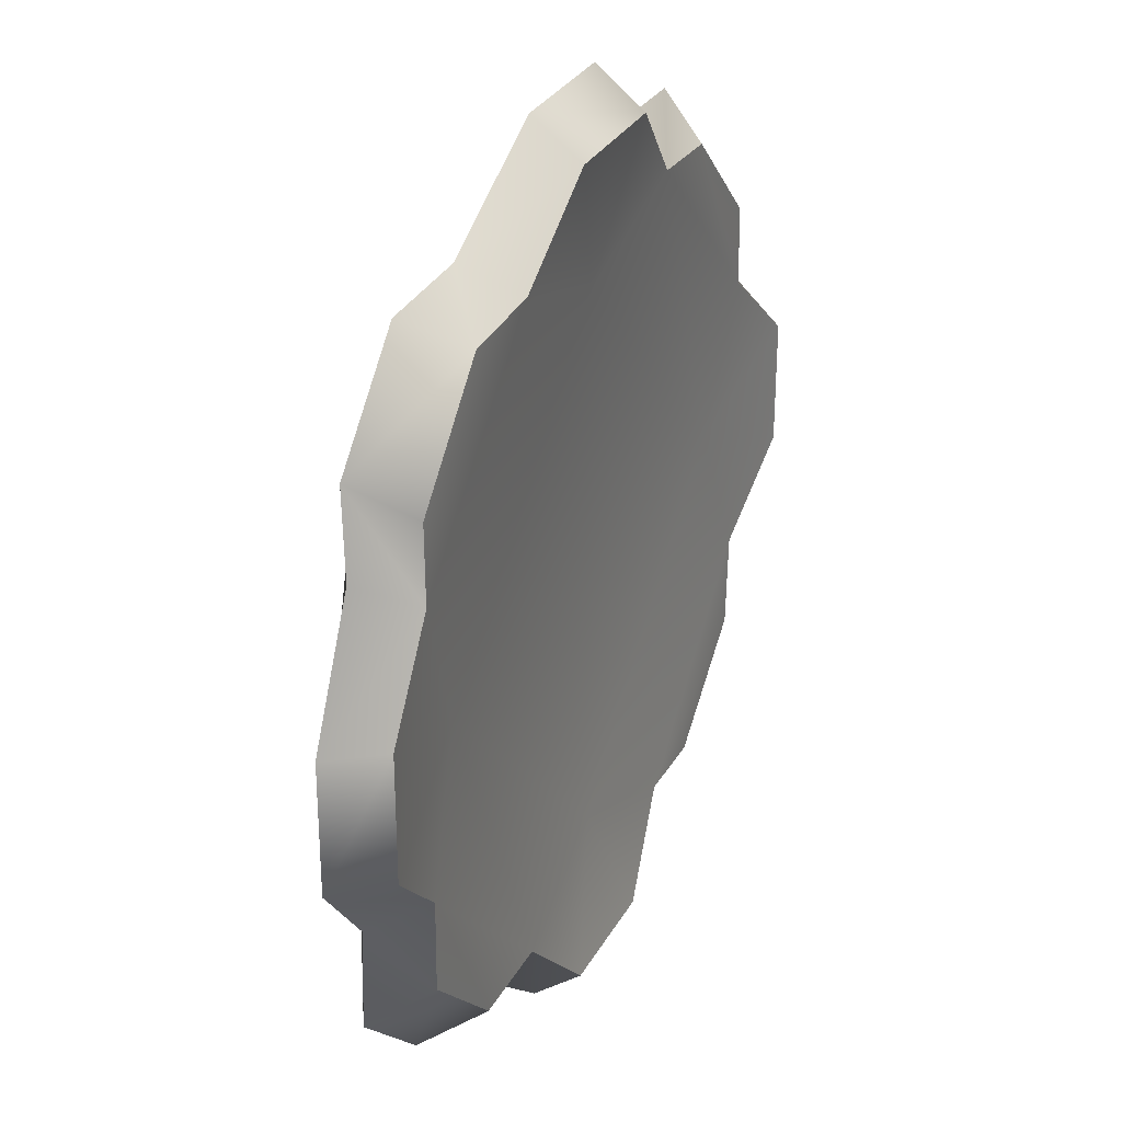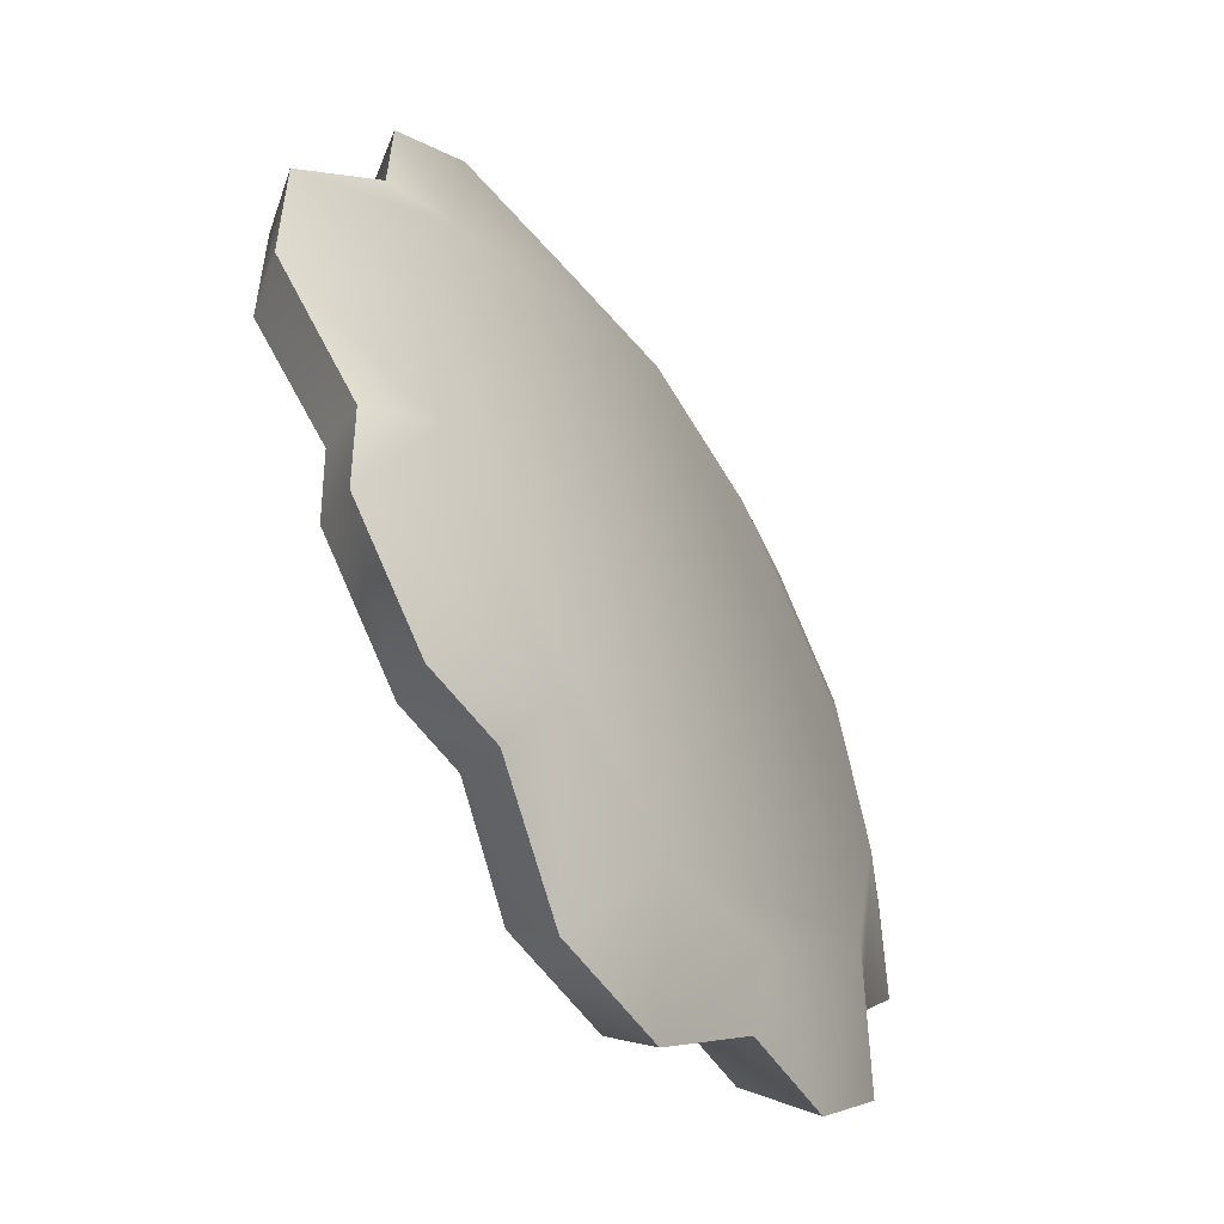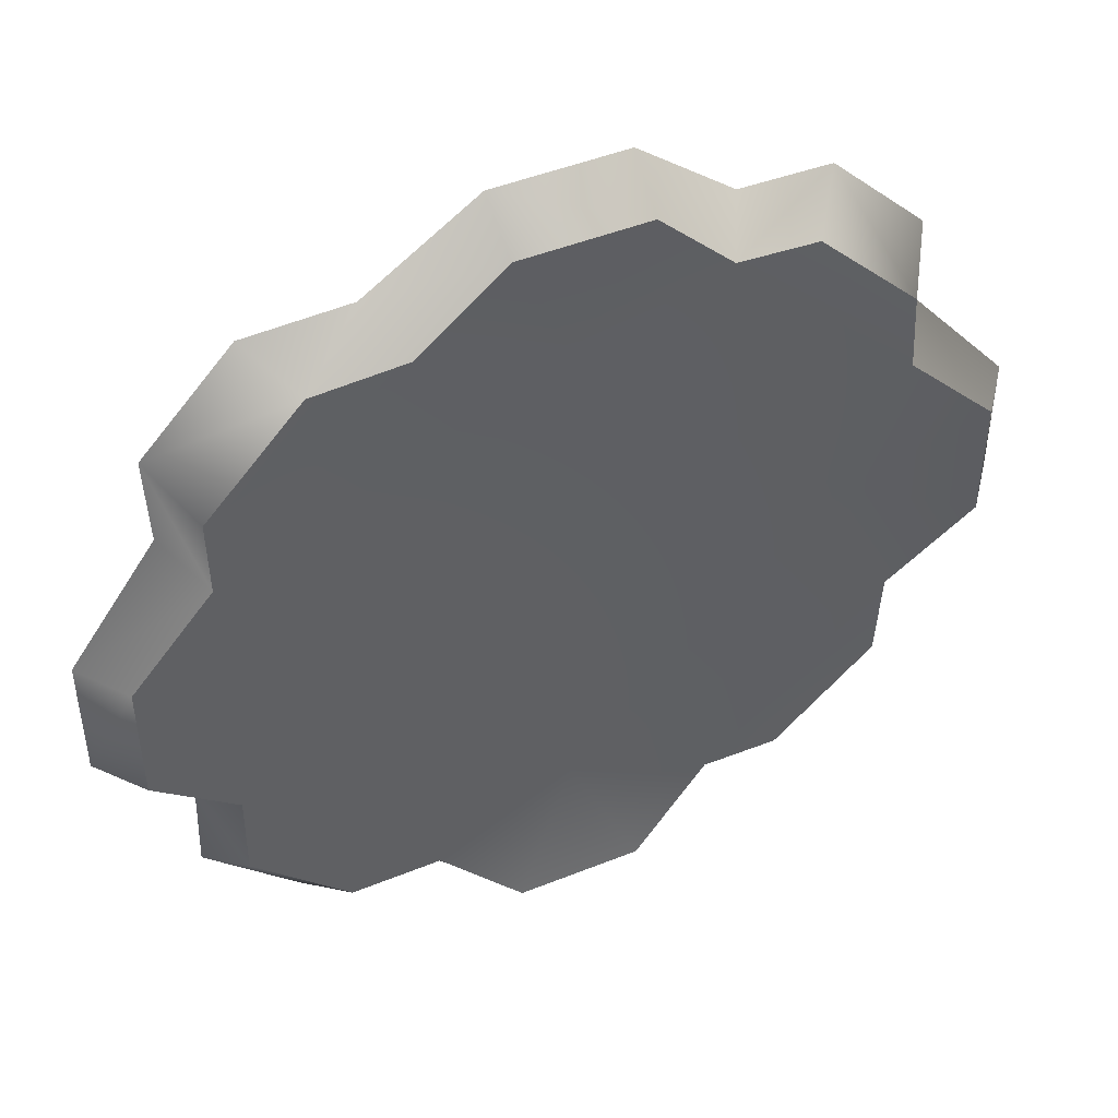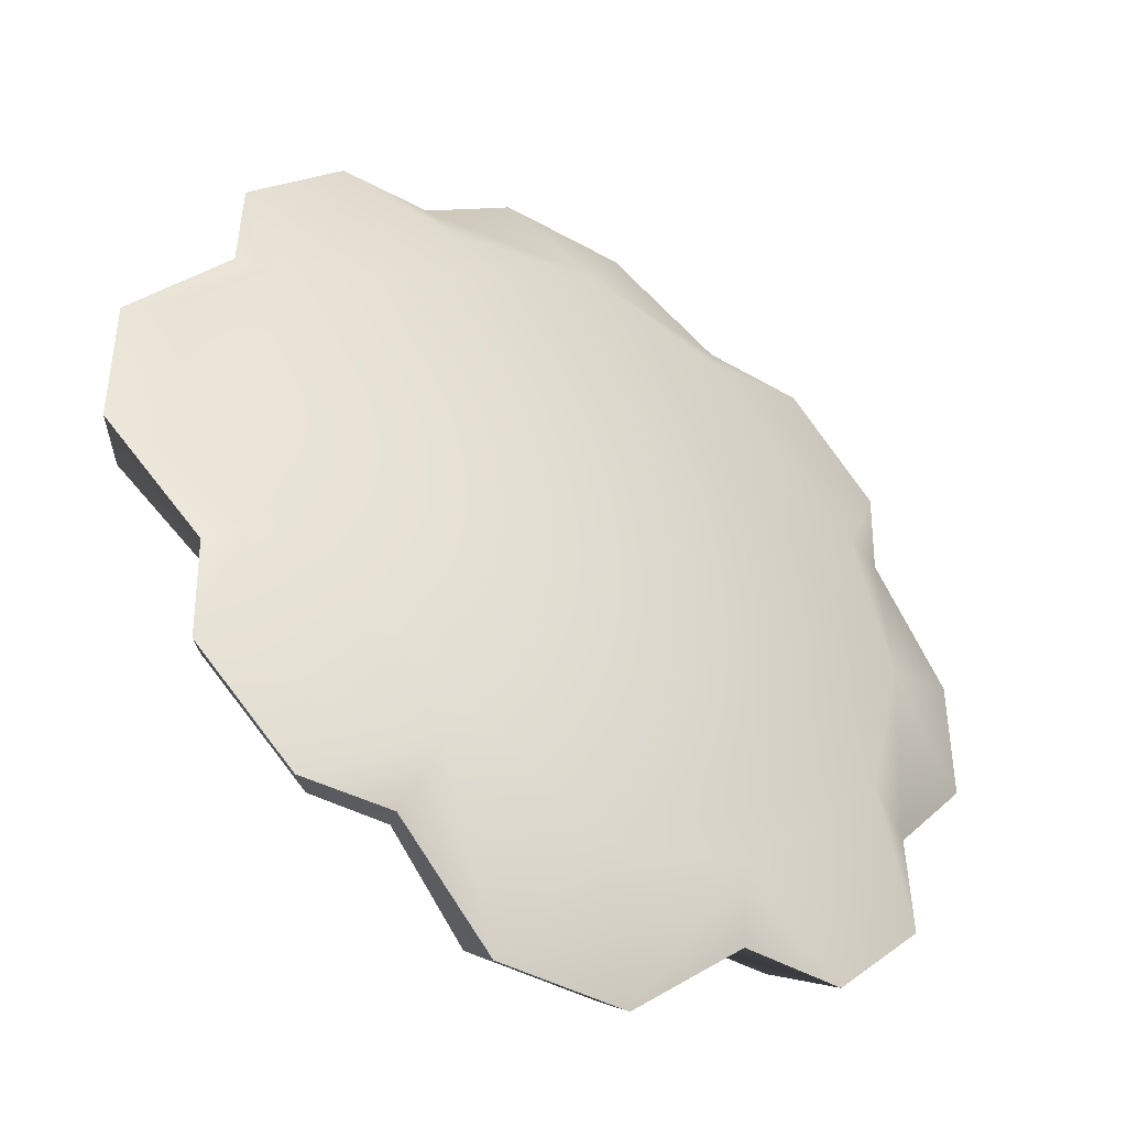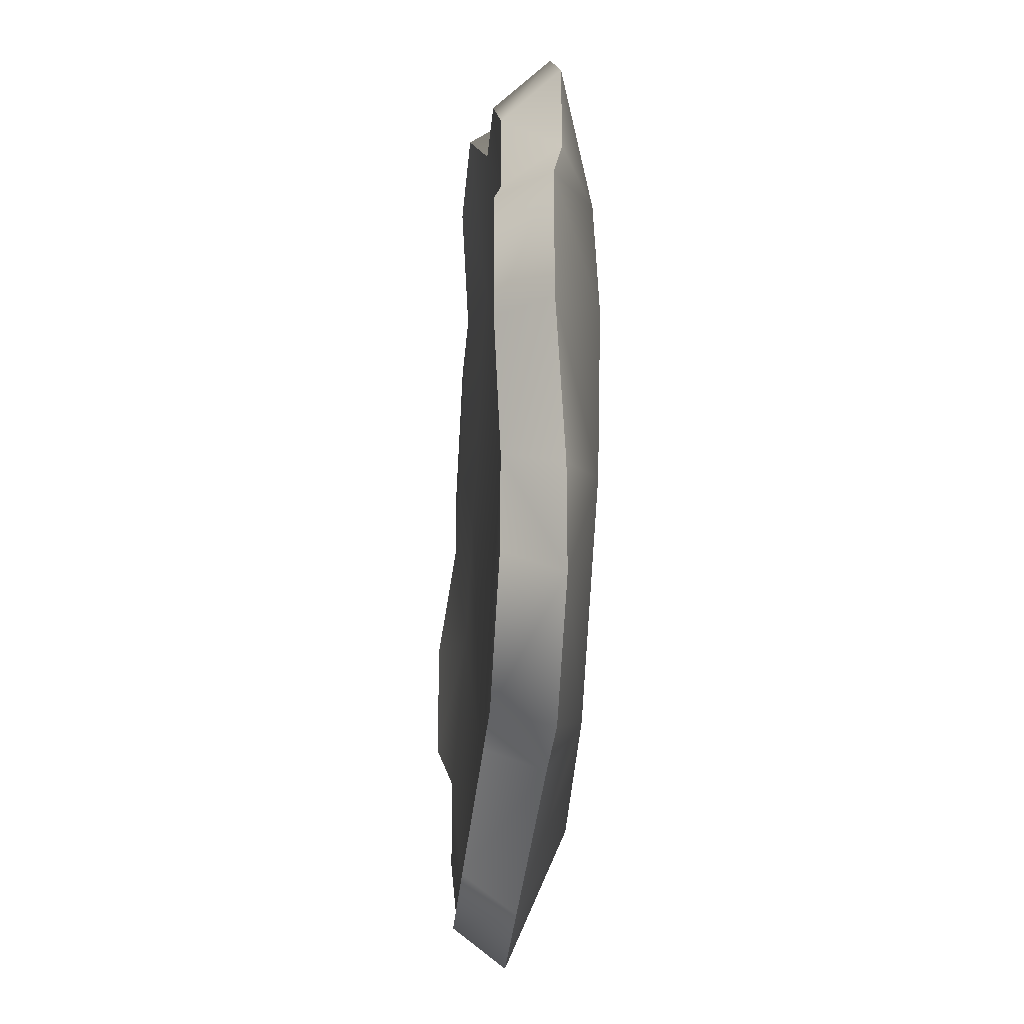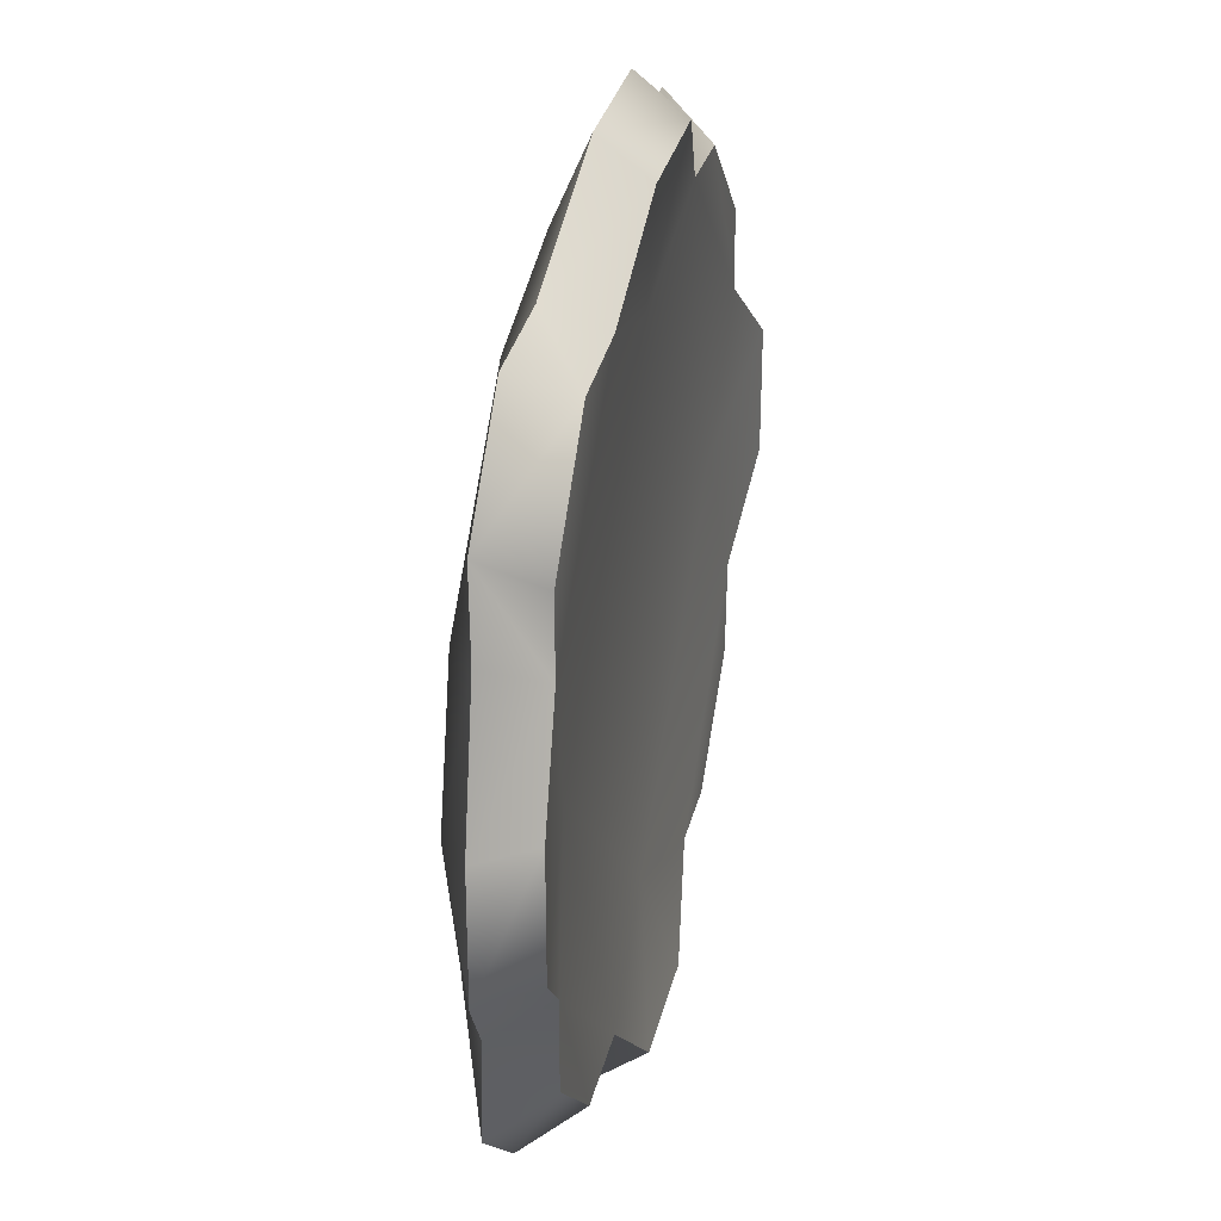
<metadata>
{"format":"obj","ext":"obj","renderer":"f3d","projection":"perspective","resolution":1024,"background":"white","views":[{"elev":30.6,"azim":-65.3,"up":"+Z"},{"elev":-53.5,"azim":123.1,"up":"+Z"},{"elev":47.1,"azim":-24.4,"up":"+Z"},{"elev":-42.5,"azim":146.1,"up":"+Z"},{"elev":-31.3,"azim":85.3,"up":"+Z"},{"elev":31.9,"azim":-76.9,"up":"+Z"}]}
</metadata>
<code>
o food_ingredient_lettuce_slice_Cube.005
v 0.000369 0.05409 -0.3047
v 0.000369 0.05409 0.3054
v 0.3054 0.05409 0.00037
v 0.000413 -0.01439 0.2453
v -0.3047 0.05409 0.00037
v 0.000413 -0.01439 -0.2445
v -0.2445 -0.01439 0.000413
v 0.2453 -0.01439 0.000413
v 0.2957 -0.02276 -0.128
v 0.1285 -0.0228 -0.2948
v -0.2948 -0.0228 0.1285
v -0.128 -0.02276 0.2957
v 0.1288 -0.02275 0.2957
v 0.2957 -0.02275 0.1288
v -0.321 0.02544 -0.1516
v -0.1516 0.02544 -0.321
v -0.1322 0.05405 -0.2701
v -0.2701 0.05405 -0.1322
v -0.1277 -0.02281 -0.2948
v -0.2948 -0.02281 -0.1277
v 0.3226 0.02423 0.1515
v 0.1515 0.02423 0.3226
v 0.1312 0.05421 0.2706
v 0.2706 0.05421 0.1312
v -0.1506 0.02426 0.3226
v -0.3221 0.02443 0.1505
v -0.2699 0.05422 0.1311
v -0.1305 0.05421 0.2706
v 0.1505 0.02443 -0.3221
v 0.3226 0.02426 -0.1506
v 0.2706 0.05421 -0.1305
v 0.1311 0.05422 -0.2699
v -0.05731 0.008685 0.4039
v 0.05841 0.008679 0.4039
v -0.403 0.009063 -0.05727
v -0.4027 0.008809 0.05833
v 0.4039 0.008679 0.05841
v 0.4039 0.008685 -0.05731
v 0.05833 0.008809 -0.4027
v -0.05727 0.009062 -0.403
v -0.05567 -0.03396 -0.3699
v 0.05683 -0.03394 -0.3698
v 0.3711 -0.03395 -0.05565
v 0.371 -0.03393 0.05681
v 0.05682 -0.03393 0.371
v -0.05565 -0.03395 0.3711
v -0.3698 -0.03394 0.05683
v -0.3699 -0.03396 -0.05567
v 0.1984 -0.02279 -0.2958
v 0.2912 -0.02277 -0.2106
v -0.2106 -0.02277 0.2912
v -0.2958 -0.02279 0.1984
v 0.2916 -0.02281 0.2004
v 0.2004 -0.02281 0.2916
v -0.2417 0.02645 -0.3238
v -0.3238 0.02645 -0.2417
v -0.2957 -0.02275 -0.2094
v -0.2094 -0.02275 -0.2957
v 0.2338 0.02436 0.3201
v 0.3201 0.02436 0.2338
v -0.3247 0.02447 0.2321
v -0.2436 0.0244 0.3198
v 0.3198 0.0244 -0.2436
v 0.2321 0.02447 -0.3247
f 18 5 1 17
f 2 23 24 3
f 17 1 40 16
f 45 4 13
f 13 4 8 14
f 31 3 38 30
f 47 7 11
f 41 6 19
f 19 6 7 20
f 11 7 4 12
f 25 33 2 28
f 5 27 28 2
f 39 1 32 29
f 1 3 31 32
f 43 8 9
f 5 36 26 27
f 38 43 9 30
f 21 14 44 37
f 36 47 11 26
f 1 5 2 3
f 29 10 42 39
f 10 49 50 9
f 15 20 48 35
f 2 34 22 23
f 15 35 5 18
f 9 8 6 10
f 7 6 8 4
f 40 41 19 16
f 34 45 13 22
f 13 54 59 22
f 28 62 25
f 9 50 63 30
f 12 51 52 11
f 14 53 54 13
f 37 3 24 21
f 10 6 42
f 12 4 46
f 20 7 48
f 26 61 27
f 11 52 61 26
f 25 62 51 12
f 30 63 31
f 18 56 15
f 24 60 21
f 20 57 58 19
f 22 59 23
f 21 60 53 14
f 29 64 49 10
f 32 64 29
f 16 55 17
f 14 8 44
f 15 56 57 20
f 19 58 55 16
f 33 34 2
f 35 36 5
f 37 38 3
f 39 40 1
f 41 42 6
f 43 44 8
f 45 46 4
f 47 48 7
f 55 56 18 17
f 59 60 24 23
f 61 62 28 27
f 63 64 32 31
f 41 40 39 42
f 37 44 43 38
f 45 34 33 46
f 35 48 47 36
f 53 60 59 54
f 57 56 55 58
f 51 62 61 52
f 63 50 49 64
f 25 12 46 33

</code>
